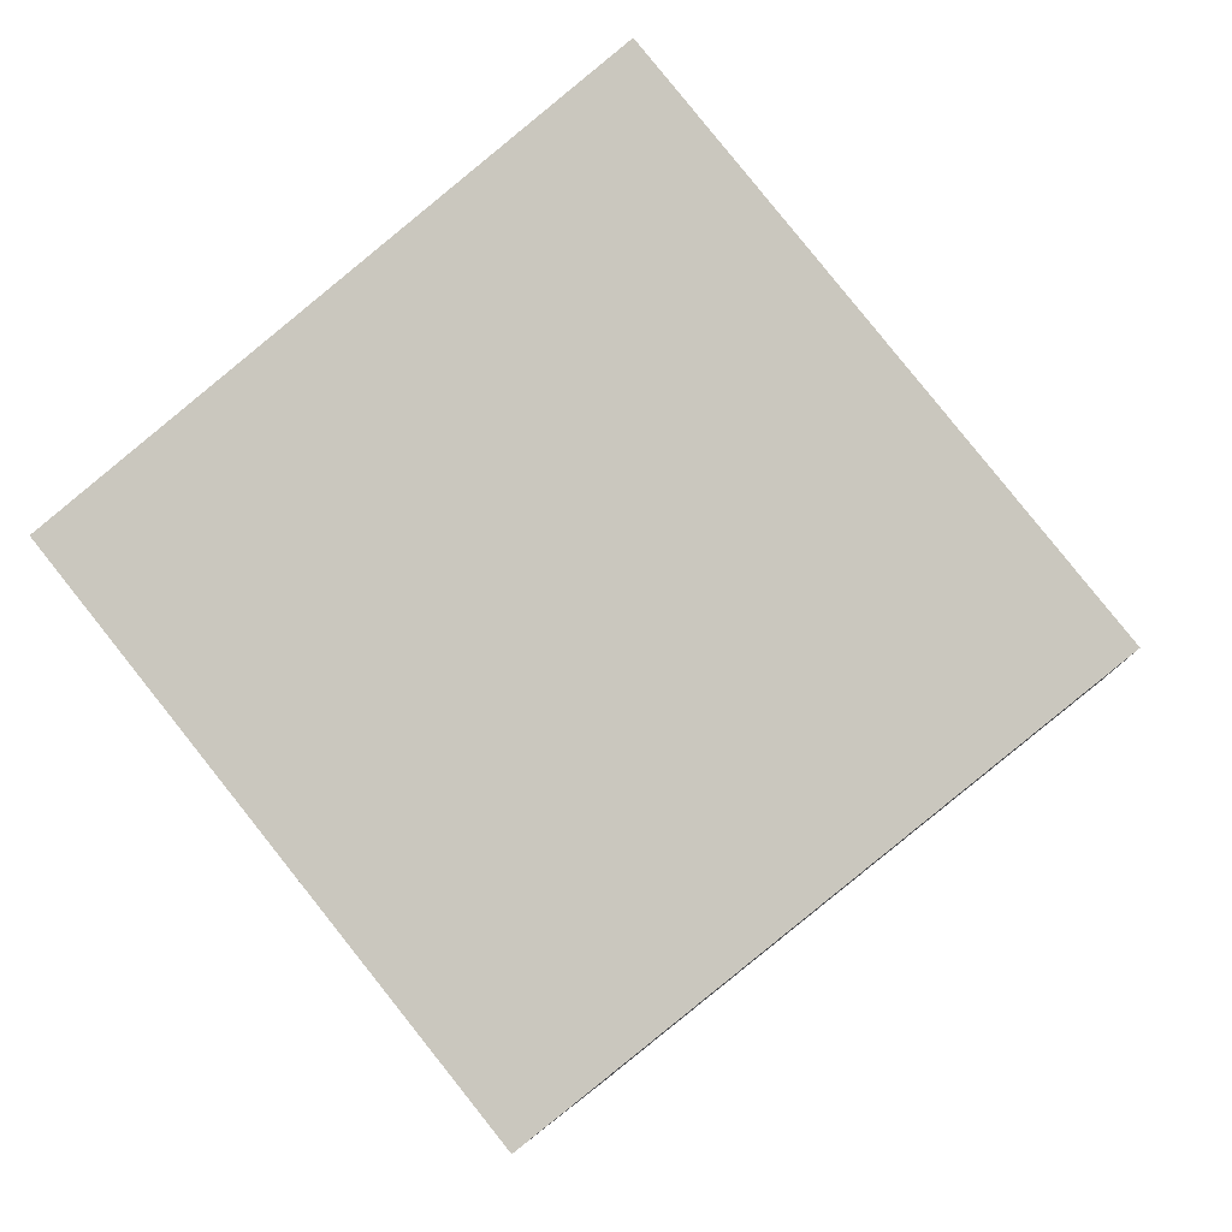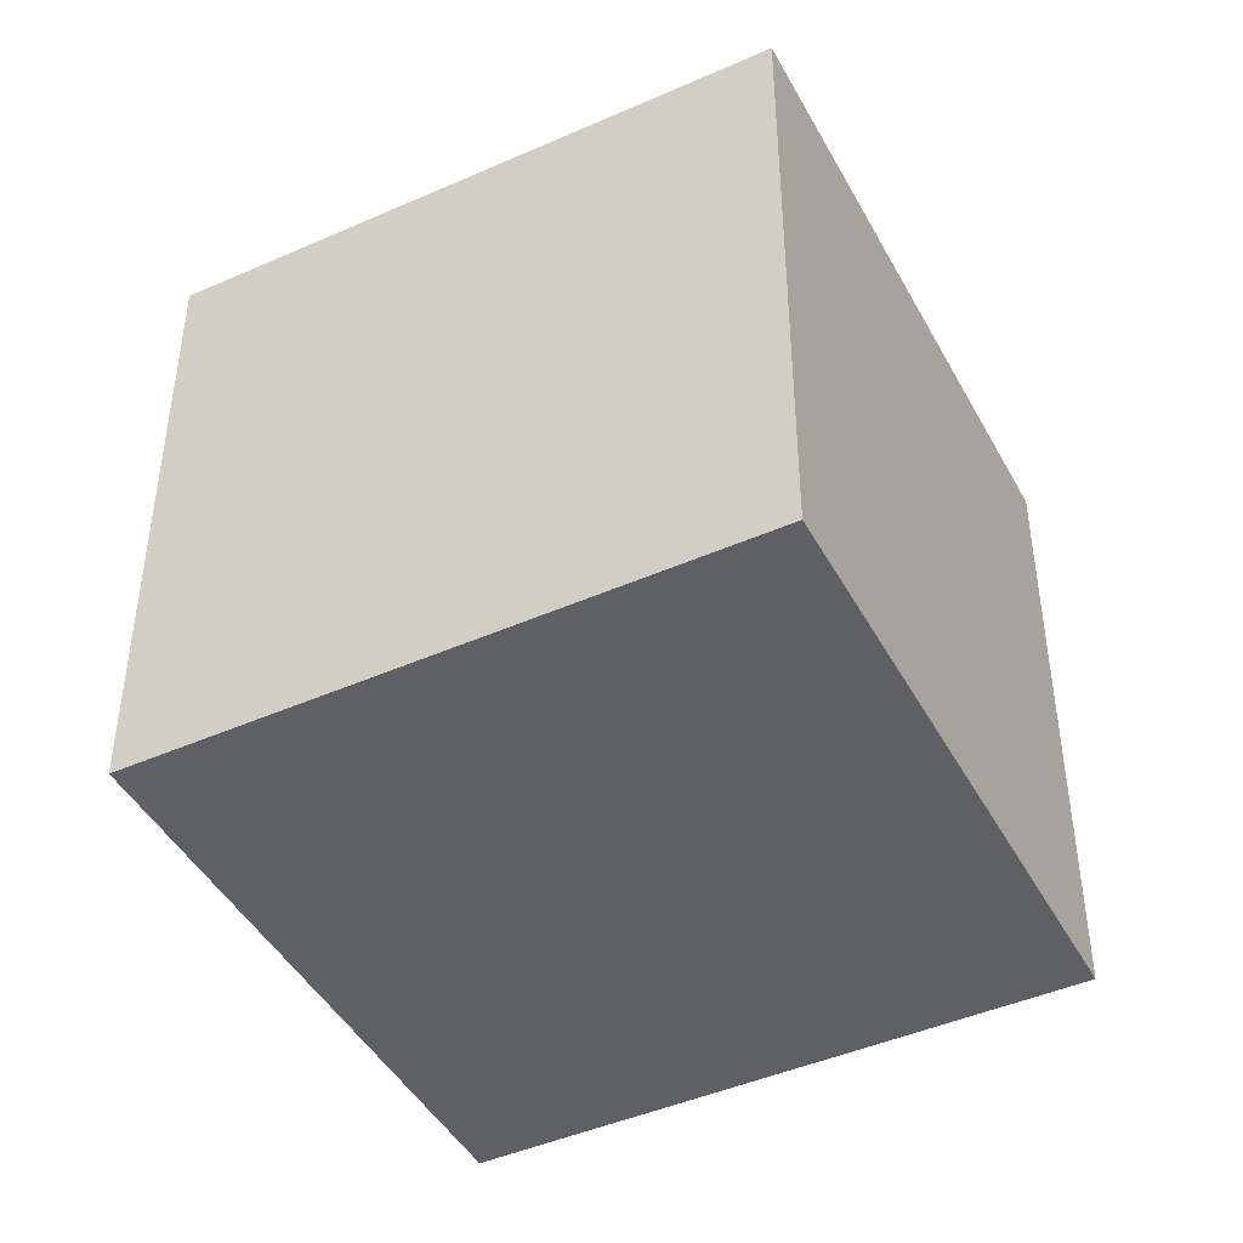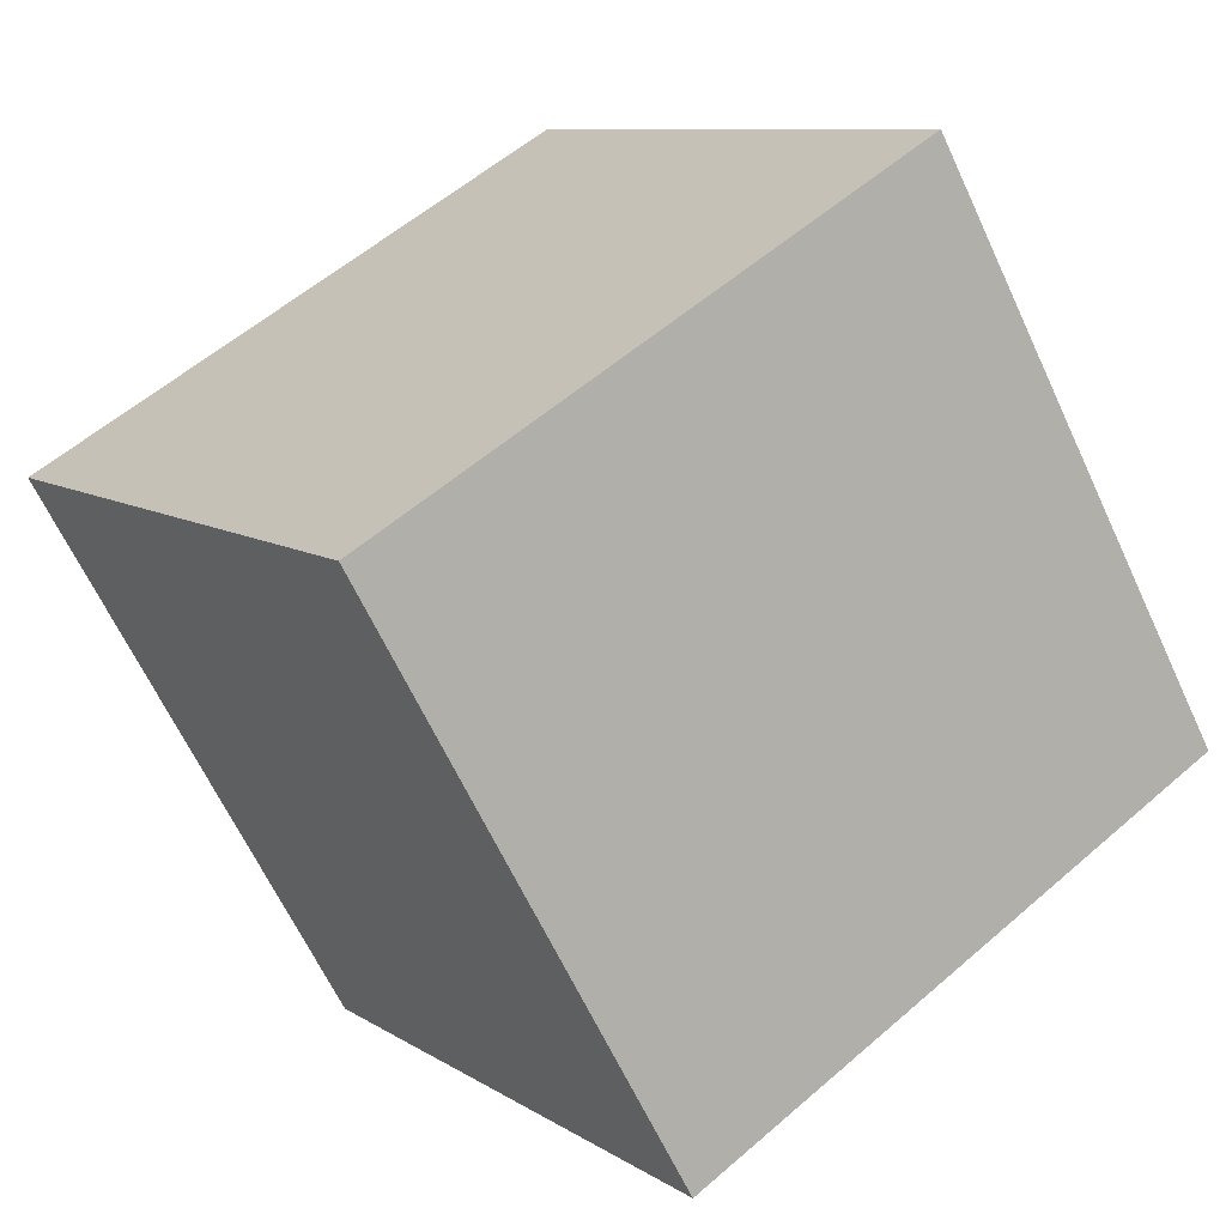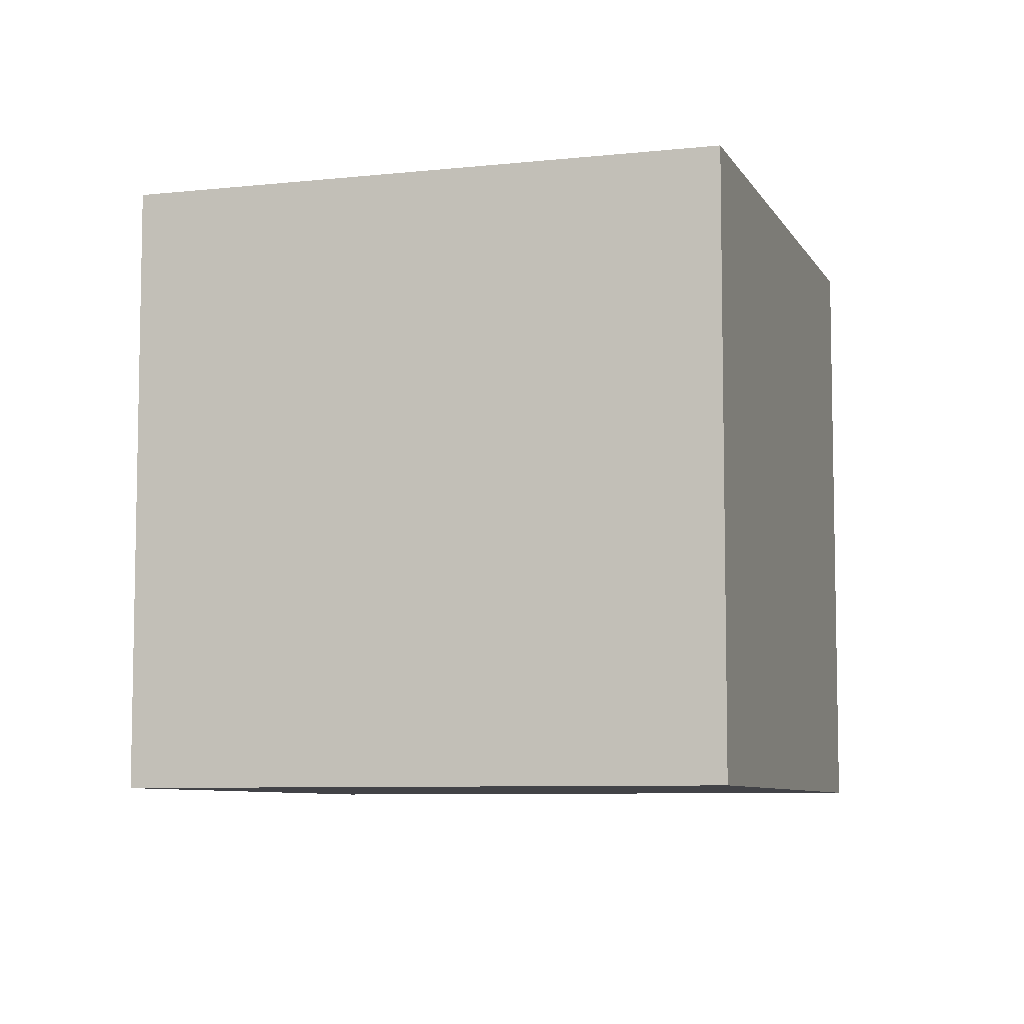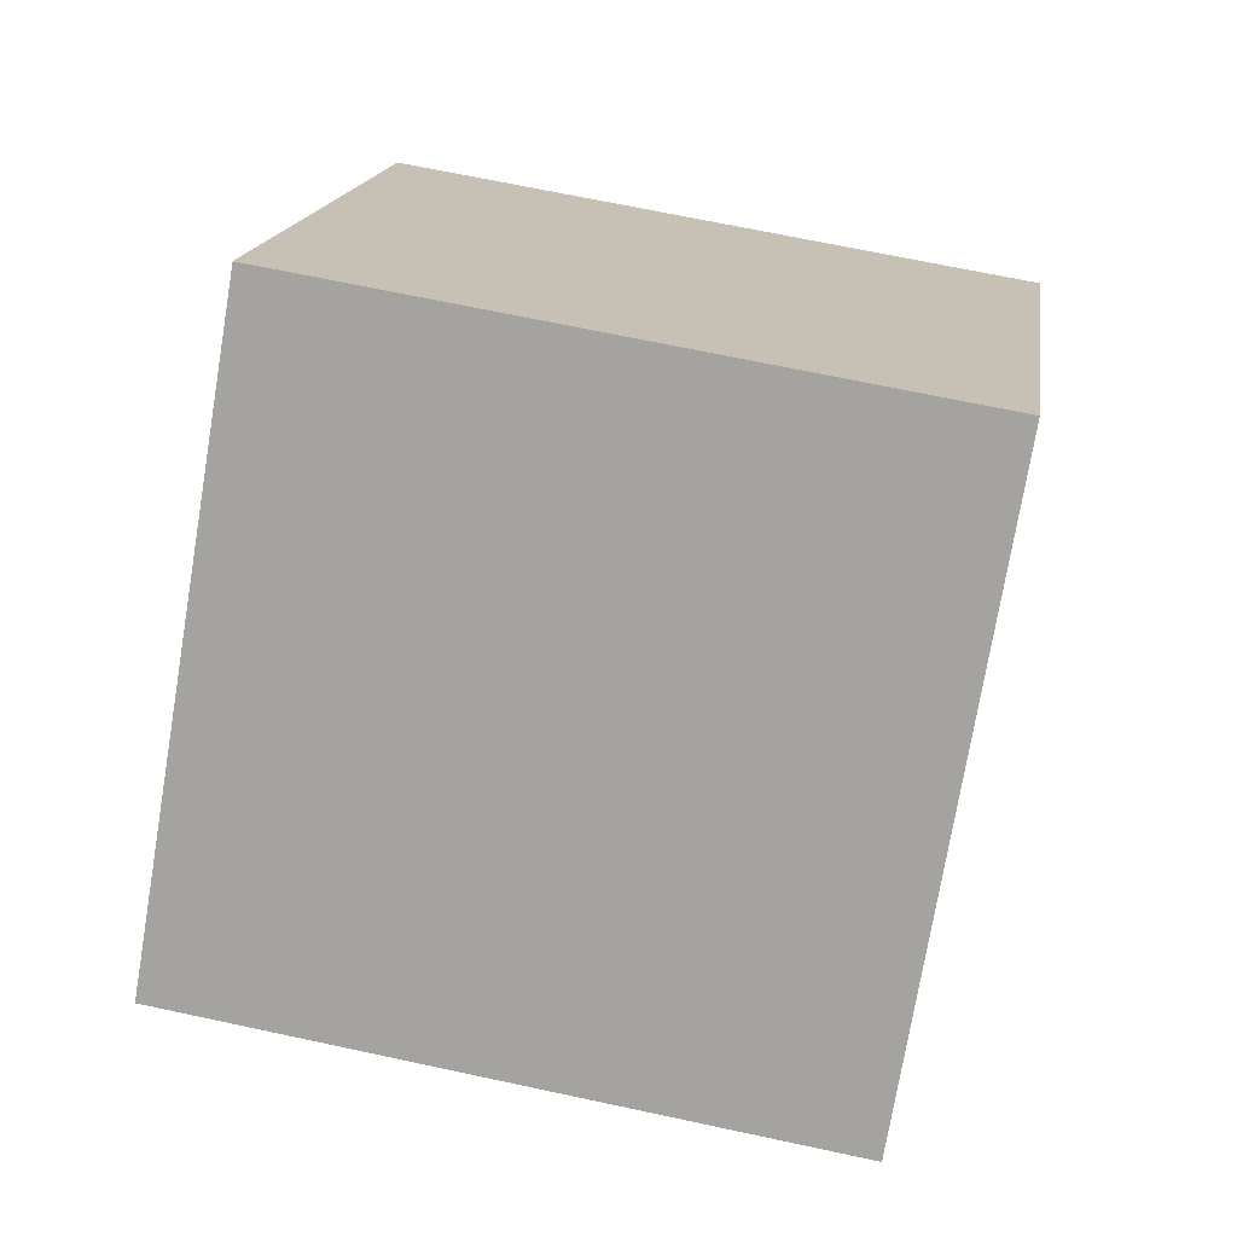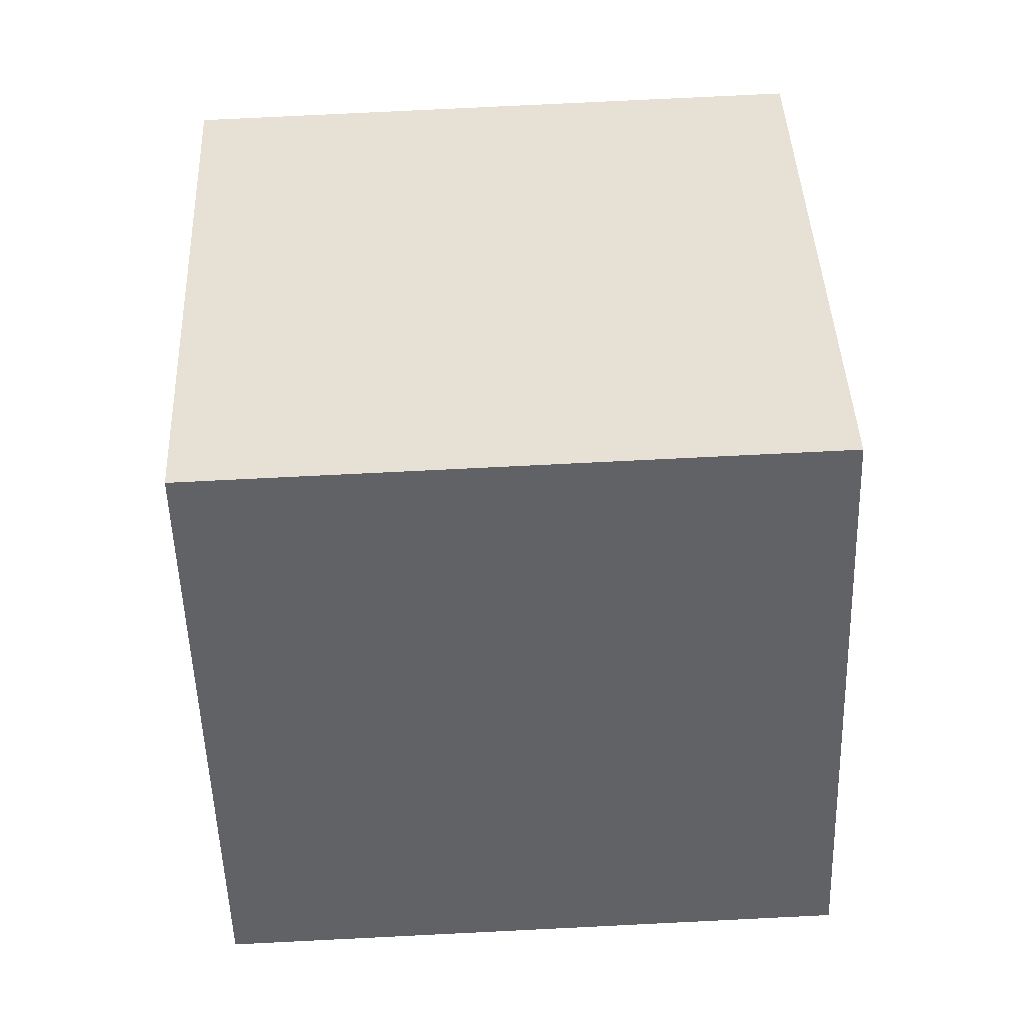
<metadata>
{"format":"obj","ext":"obj","renderer":"f3d","projection":"perspective","resolution":1024,"background":"white","views":[{"elev":-3.7,"azim":6.2,"up":"+Z"},{"elev":-45.0,"azim":78.3,"up":"+Y"},{"elev":56.5,"azim":47.7,"up":"+Z"},{"elev":-7.4,"azim":158.6,"up":"+Y"},{"elev":67.3,"azim":-77.8,"up":"+Z"},{"elev":78.5,"azim":87.2,"up":"+Z"}]}
</metadata>
<code>
o Cube
v -0.203 1 0.5763
v -0.203 0 0.5763
v 0.4237 1 -0.203
v 0.4237 0 -0.203
v 0.5763 1 1.203
v 0.5763 0 1.203
v 1.203 1 0.4237
v 1.203 0 0.4237
f 1 5 7 3
f 4 3 7 8
f 8 7 5 6
f 6 2 4 8
f 2 1 3 4
f 6 5 1 2

</code>
